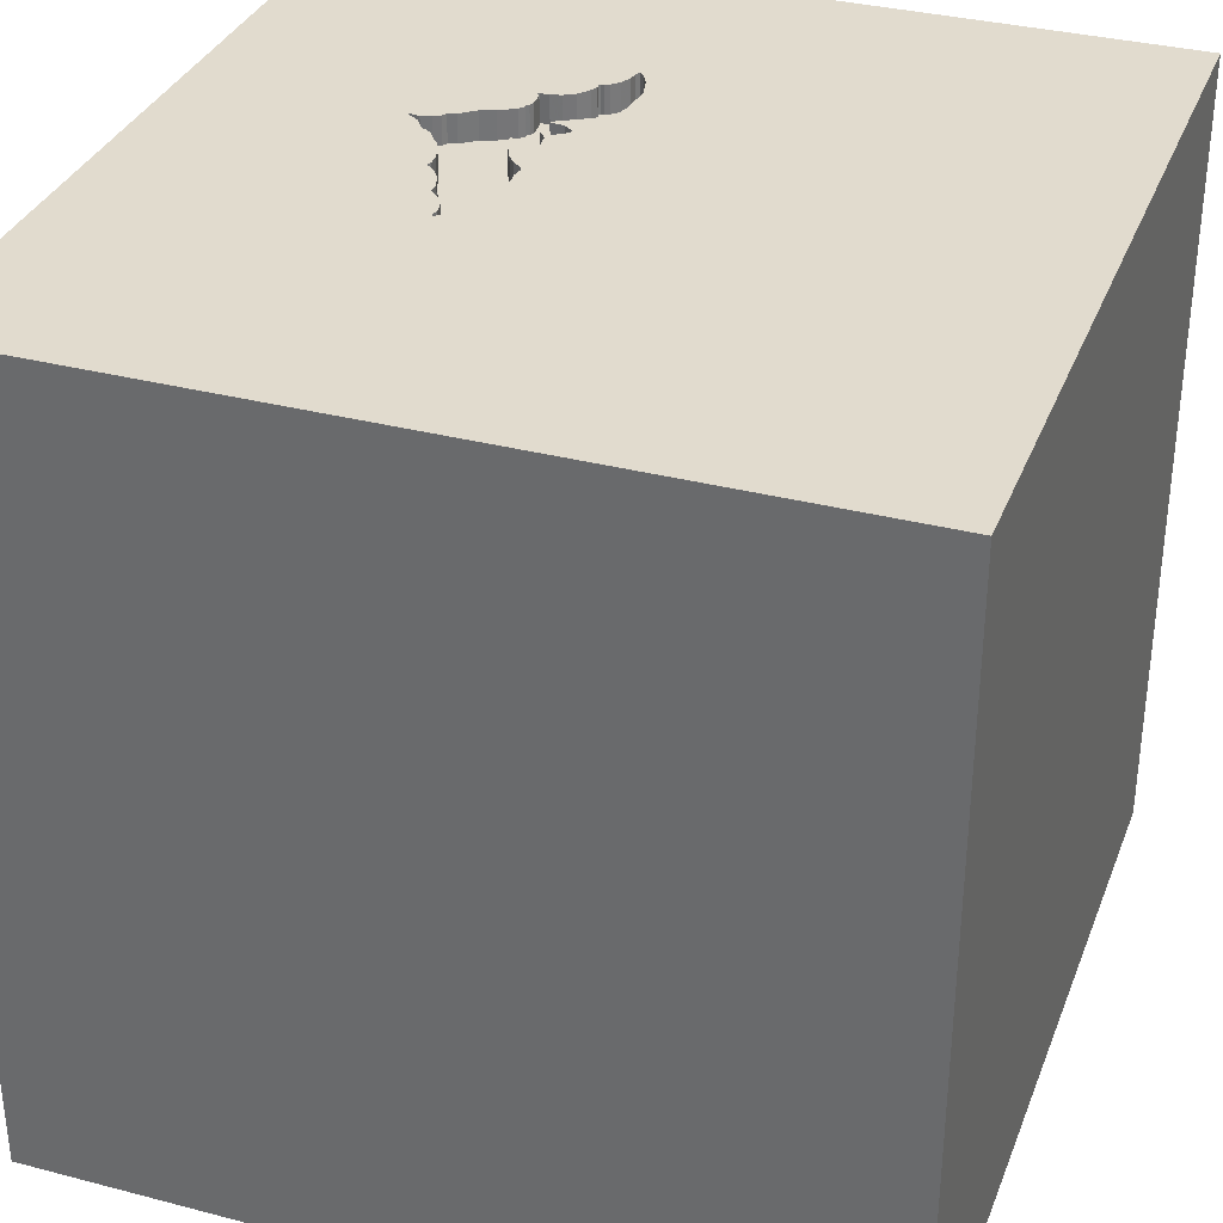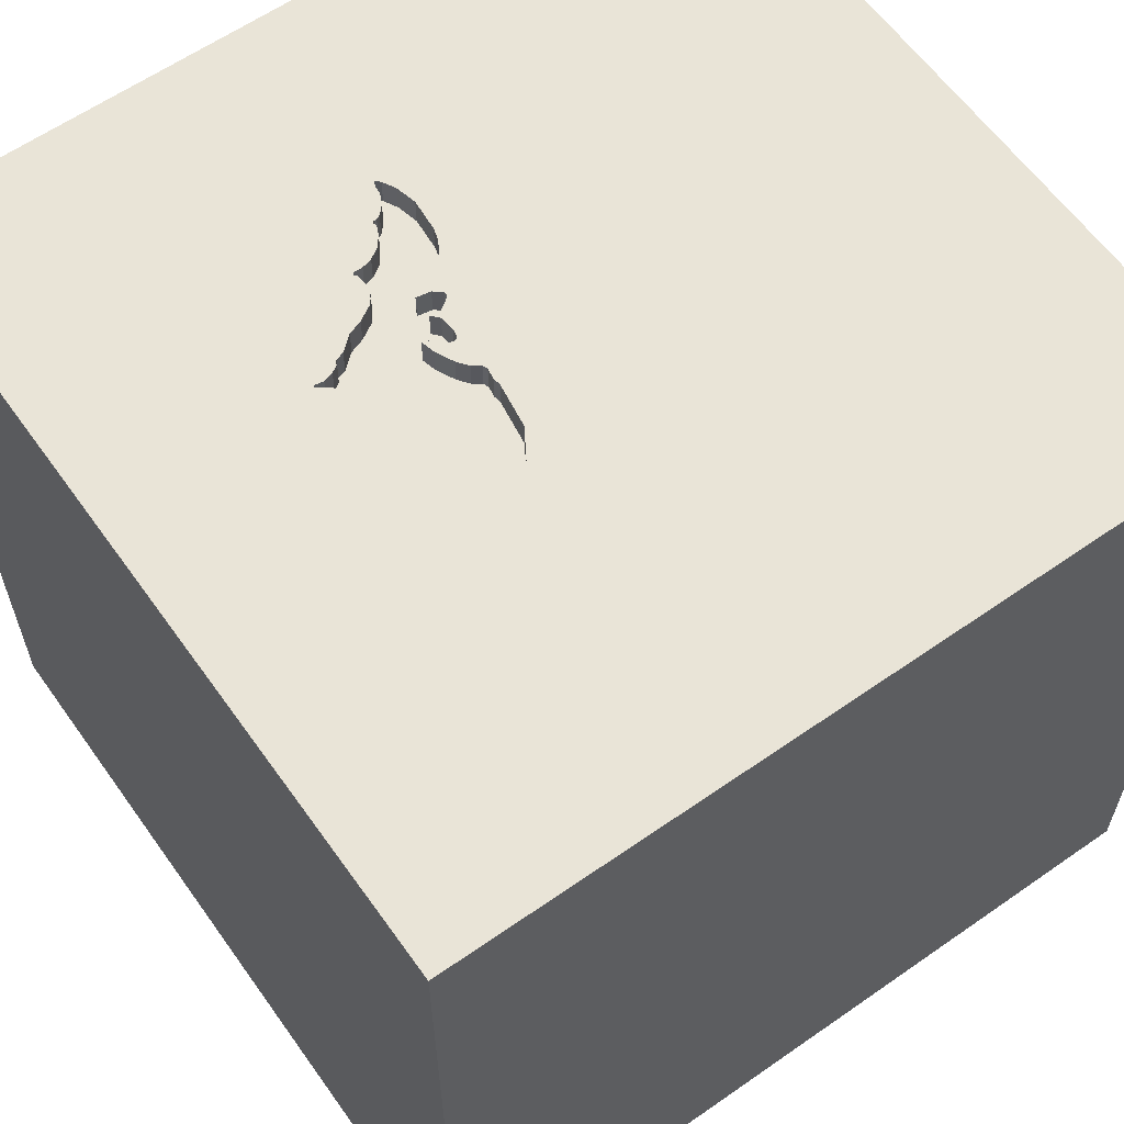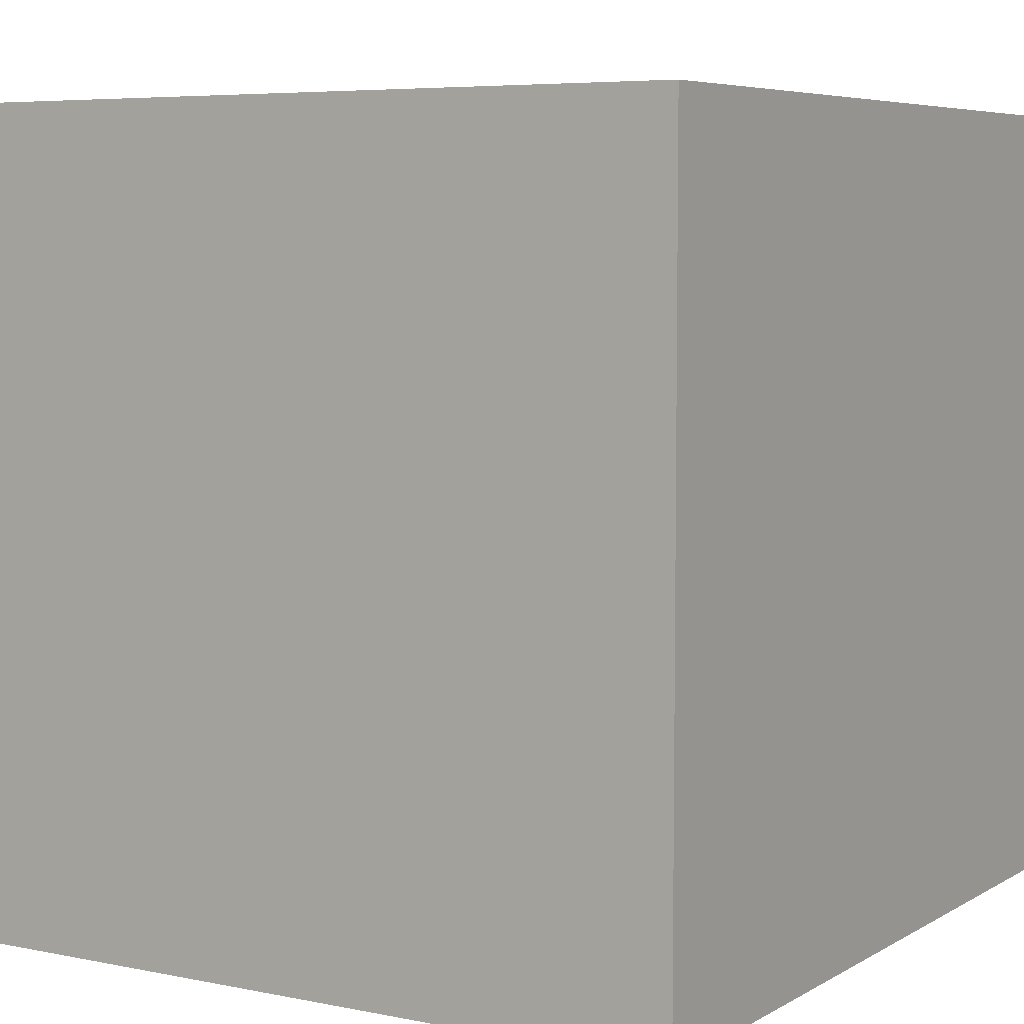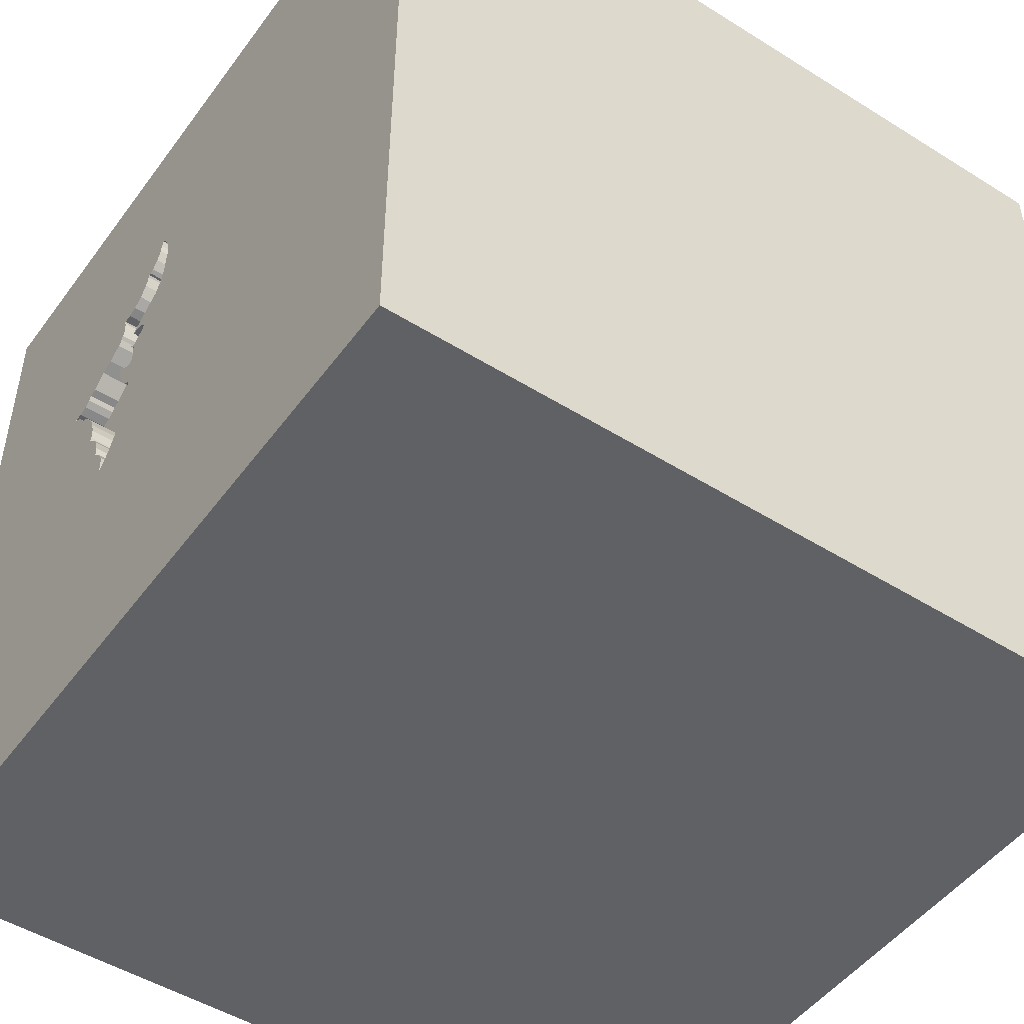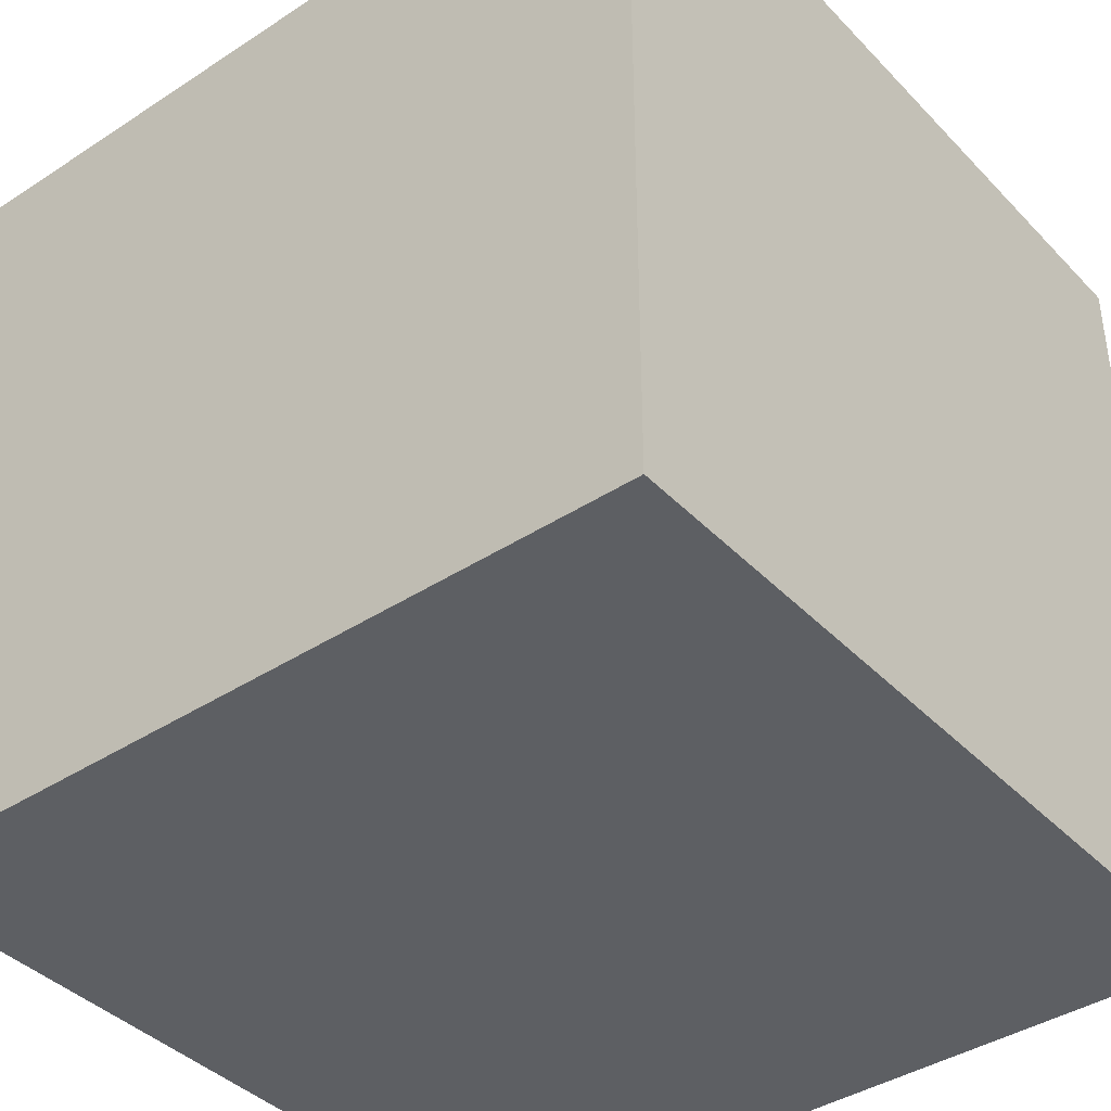
<metadata>
{"format":"obj","ext":"obj","renderer":"f3d","projection":"perspective","resolution":1024,"background":"white","views":[{"elev":33.8,"azim":-160.5,"up":"+Y"},{"elev":61.2,"azim":144.6,"up":"+Y"},{"elev":6.0,"azim":31.6,"up":"+Y"},{"elev":-48.9,"azim":-124.8,"up":"+Z"},{"elev":-40.1,"azim":38.8,"up":"+Y"}]}
</metadata>
<code>
o bat_72
v 0.4168 1.5 0.4954
v 0.284 1.5 -0.05028
v 0.284 1.4 -0.05028
v 0.5563 1.5 0.02872
v 0.5563 1.4 0.02872
v 0.5097 1.5 -0.1069
v 0.6376 1.5 0.2588
v 0.2981 1.5 0.1268
v 0.2981 1.4 0.1268
v 0.7318 1.4 0.2392
v 0.157 1.5 0.739
v 0.3796 1.5 0.1859
v 0.3796 1.4 0.1859
v 0.7318 1.5 0.2392
v 0.1642 1.5 0.4141
v 0.4736 1.5 -0.185
v 0.1823 1.5 0.7352
v 0.6622 1.5 0.2433
v 0.2896 1.5 0.2181
v 0.2896 1.4 0.2181
v 0.5008 1.5 -0.1203
v 0.6977 1.5 0.2331
v 0.6977 1.4 0.2331
v 0.285 1.5 0.005496
v 0.1852 1.5 0.7048
v 0.6622 1.4 0.2433
v -1.016 0.3255 1.5
v -0.6771 -0 1.5
v -0.638 -0.5469 1.5
v -1.152 -1.5 -0.1693
v -0.4175 1.5 0.6527
v -0.485 -0.8219 -1.5
v 0.3074 1.5 0.1263
v 0.2871 1.5 0.2334
v 0.3074 1.4 0.1263
v 0.1241 1.5 0.5014
v 0.1241 1.4 0.5014
v 0.2629 1.5 0.6245
v 0.2629 1.4 0.6245
v 0.3125 -0.7812 1.5
v 0.7967 0.05371 -1.5
v 0.5208 0.612 1.5
v 0.4167 -0.1562 1.5
v 1.5 1.5 1.5
v 0.2083 -1.5 -0.8333
v 0.4167 -1.5 0.4687
v 0.2995 -1.5 -0.2083
v 0.3711 -1.5 1.263
v -0.1302 -1.5 -1.5
v 0.4167 -1.5 -1.25
v 0.1562 -1.5 1.5
v 0.3134 1.5 0.2457
v 0.4427 1.5 -0.7292
v 0.1731 1.5 0.7555
v 0.3142 1.5 0.027
v 0.3125 1.5 0.5361
v -0.1562 1.5 -1.5
v 0.01302 1.5 -1.191
v 0.3668 1.5 -0.3368
v -0.1042 1.5 1.5
v 0.651 1.5 0.6771
v 0.3433 1.5 0.06596
v 0.3042 1.5 -0.2364
v 1.5 -1.5 1.5
v 0.4367 1.5 0.3814
v 0.4367 1.4 0.3814
v 0.6269 1.5 0.2757
v 0.6269 1.4 0.2757
v 0.5443 1.5 -0.01477
v 0.2731 1.5 0.5808
v 0.2731 1.4 0.5808
v 0.5492 1.5 -0.06973
v 0.5492 1.4 -0.06973
v 0.4173 1.5 0.5024
v 0.4173 1.4 0.5024
v -0.1823 -1.146 1.5
v 0 0.4687 1.5
v -0.05208 -0 1.5
v -0.05208 1.094 1.5
v 0 -0.4688 1.5
v -0.1823 -1.5 0.4818
v -0.1823 -1.5 1.198
v -0.2083 -1.5 -1.25
v -0.2865 -1.5 -0.625
v 0.4088 1.5 0.4262
v 0.6208 1.5 0.1342
v 0.6208 1.4 0.1342
v 0.2288 1.5 0.2892
v 0.2288 1.4 0.2892
v 0.4735 1.5 -0.2245
v 0.4735 1.4 -0.2245
v 0.5294 1.5 -0.08831
v 0.4129 1.5 0.5073
v 1.035 0.4427 1.5
v 1.25 -0.1562 1.5
v 1.042 -1.5 0.4167
v 1.25 -1.5 -0.1562
v 1.169 1.5 -0.2279
v 0.4736 1.4 -0.185
v 0.5662 1.5 0.3108
v 0.285 1.4 0.005496
v 0.4205 1.5 0.4021
v 0.4205 1.4 0.4021
v 0.5097 1.4 -0.1069
v 0.6403 1.5 0.1493
v 0.6403 1.4 0.1493
v 0.4929 1.5 0.3478
v 0.3803 1.5 0.5069
v 0.4129 1.4 0.5073
v 0.6039 1.4 0.1061
v 0.1207 1.5 0.542
v 0.2594 1.5 0.3141
v 0.5674 1.5 0.05449
v 0.7349 1.5 0.2332
v 0.157 1.4 0.739
v 0.28 1.5 -0.07795
v 0.28 1.4 -0.07795
v 0.3425 1.5 0.1486
v 0.3425 1.4 0.1486
v 0.4071 1.5 -0.3427
v 0.4071 1.4 -0.3427
v 0.5972 1.5 0.2845
v -0.5469 -1.5 -0.2083
v -1.5 -1.5 1.5
v -1.5 -0.8464 -0.5208
v -1.5 0.5208 0.4688
v -1.5 1.5 1.5
v -1.5 0.4167 -0.3906
v -1.5 0.1562 0.625
v -1.5 -0.1562 -1.5
v -1.5 0.1042 1.5
v -1.5 -0.05208 -0.9896
v -1.5 -0.1042 0.1562
v -1.5 0.02604 1.094
v -1.5 -0.1562 -0.4427
v -1.5 1.25 -0.1562
v -1.5 1.029 -0.5208
v -1.5 -0.5469 0.5208
v -1.5 -0.625 -0.1562
v -1.5 -1.5 -0.1302
v -1.5 -1.5 -1.5
v -1.5 1.5 -1.5
v -1.5 1.5 0.1562
v -1.5 -1.276 -0.05208
v -1.5 -0.4167 1.198
v -1.5 0.8333 0.1562
v 0.2829 1.5 0.1638
v 0.4084 1.5 0.4901
v 0.4084 1.4 0.4901
v 0.4121 1.5 0.4166
v 0.2312 1.5 0.638
v 0.2312 1.4 0.638
v 0.2412 1.5 0.2629
v 0.2412 1.4 0.2629
v 0.4929 1.4 0.3478
v 0.1852 1.4 0.7048
v 0.7812 -1.5 -0.02604
v 1.5 -1.5 -1.5
v 1.5 1.5 -1.5
v 0.5196 1.5 0.3382
v 0.1642 1.4 0.4141
v 0.1147 1.5 0.616
v 0.1147 1.4 0.616
v 0.4138 1.5 -0.3675
v 0.4138 1.4 -0.3675
v 0.4158 1.5 -0.2955
v 0.4158 1.4 -0.2955
v 0.2609 1.5 0.6095
v 0.2609 1.4 0.6095
v 0.2575 1.5 0.6306
v 0.543 1.5 -0.0554
v 0.4076 1.5 -0.3729
v 0.4453 1.5 -0.2496
v 0.5443 1.4 -0.01477
v 0.3433 1.4 0.06596
v 0.1366 1.5 0.4576
v 1.5 0.1042 -1.5
v 1.5 -0.1302 1.5
v 1.5 -1.5 0.1562
v 1.5 1.5 -0.1302
v 1.5 -0.01058 -0.2364
v 0.2346 1.5 0.2702
v -1.224 -0.4427 1.5
v -1.107 -1.5 0.3906
v -0.7454 1.5 -0.3271
v 0.2594 1.4 0.3141
v 0.5972 1.4 0.2845
v 0.2038 1.5 0.6664
v 0.4453 1.4 -0.2496
v 0.3426 1.5 0.5173
v 0.3426 1.4 0.5173
v 0.4076 1.4 -0.3729
v 0.3739 1.5 0.1304
v 0.132 1.5 0.6905
v 0.132 1.4 0.6905
v 0.5779 1.5 0.0786
v 0.5779 1.4 0.0786
v 0.6592 1.5 0.1551
v 0.1366 1.4 0.4576
v 0.6592 1.4 0.1551
v 0.309 1.5 0.3274
v 0.6937 1.5 0.2054
v 0.4231 1.5 0.4066
v -0.4167 0.625 1.5
v 0.6937 1.4 0.2054
v 0.4052 1.5 0.4368
v 0.3229 1.5 0.5296
v 0.3739 1.4 0.1304
v 0.3863 1.5 0.1809
v 0.3863 1.4 0.1809
v 0.4168 1.4 0.4954
v 0.2281 1.5 0.2776
v 0.2281 1.4 0.2776
v 0.8333 -0.1562 1.5
v 0.309 1.4 0.3274
v 0.3033 1.5 0.5418
v 0.3033 1.4 0.5418
v 0.1823 1.4 0.7352
v 0.1731 1.4 0.7555
v 0.4121 1.4 0.4166
v 0.2038 1.4 0.6664
v 0.2575 1.4 0.6306
v 0.3668 1.4 -0.3368
v 0.3134 1.4 0.2457
v 0.2871 1.5 0.1368
v 0.2871 1.4 0.1368
v 0.3111 1.5 0.3226
v 0.543 1.4 -0.0554
v 0.3853 1.5 -0.3576
v 0.3853 1.4 -0.3576
v 0.1303 1.5 0.4795
v 0.1042 1.5 0.7292
v 0.2871 1.4 0.2334
v 0.3111 1.4 0.3226
v 0.4918 1.5 -0.1337
v 0.4918 1.4 -0.1337
v 0.3142 1.4 0.027
v 0.247 1.5 0.6301
v 0.4121 1.5 -0.3153
v 0.4052 1.4 0.4368
v 0.6376 1.4 0.2588
v 0.2781 1.5 -0.01154
v 0.2781 1.4 -0.01154
v 0.2829 1.4 0.1638
v 0.3042 1.4 -0.2364
v 0.6039 1.5 0.1061
v 0.3803 1.4 0.5069
v 0.5441 1.5 0.3296
v 0.5441 1.4 0.3296
v 0.7349 1.4 0.2332
v 0.4231 1.4 0.4066
v 0.247 1.4 0.6301
f 183 131 124
f 131 145 124
f 124 144 140
f 140 184 124
f 51 76 124
f 124 29 183
f 124 82 51
f 131 134 145
f 140 30 184
f 145 138 124
f 183 27 131
f 82 48 51
f 76 29 124
f 131 127 134
f 51 64 76
f 183 28 27
f 134 138 145
f 138 144 124
f 184 81 124
f 124 81 82
f 29 28 183
f 134 129 138
f 138 139 144
f 144 141 140
f 76 80 29
f 27 127 131
f 125 141 144
f 64 40 76
f 40 80 76
f 141 30 140
f 30 123 184
f 123 81 184
f 129 133 138
f 133 139 138
f 139 125 144
f 81 48 82
f 48 64 51
f 29 78 28
f 127 129 134
f 81 46 48
f 80 78 29
f 127 126 129
f 28 204 27
f 123 47 81
f 78 204 28
f 129 126 133
f 133 135 139
f 141 123 30
f 46 64 48
f 40 43 80
f 135 125 139
f 43 78 80
f 126 128 133
f 84 47 123
f 47 46 81
f 78 77 204
f 141 84 123
f 46 96 64
f 64 43 40
f 204 127 27
f 135 132 125
f 64 214 43
f 127 146 126
f 146 128 126
f 128 135 133
f 132 141 125
f 47 157 46
f 43 77 78
f 157 96 46
f 43 42 77
f 141 83 84
f 64 95 214
f 77 79 204
f 204 79 127
f 31 143 127
f 32 141 130
f 214 42 43
f 185 143 31
f 127 136 146
f 146 137 128
f 83 45 84
f 45 47 84
f 96 179 64
f 181 64 179
f 214 94 42
f 128 132 135
f 141 49 83
f 157 97 96
f 181 178 64
f 178 95 64
f 42 79 77
f 79 60 127
f 31 127 60
f 32 49 141
f 143 136 127
f 136 137 146
f 132 130 141
f 95 94 214
f 137 142 128
f 128 142 132
f 45 158 47
f 158 157 47
f 97 179 96
f 54 31 60
f 41 32 142
f 83 50 45
f 42 44 79
f 158 97 157
f 142 130 132
f 178 94 95
f 94 44 42
f 44 60 79
f 232 31 54
f 111 31 232
f 142 32 130
f 49 50 83
f 50 158 45
f 11 232 54
f 54 61 17
f 162 111 232
f 232 194 162
f 31 111 36
f 36 231 176
f 15 201 227
f 31 36 176
f 15 227 112
f 31 176 15
f 31 15 112
f 62 185 31
f 143 137 136
f 61 56 216
f 61 216 70
f 25 17 61
f 188 25 61
f 238 151 188
f 170 238 188
f 70 168 38
f 170 188 61
f 61 70 38
f 61 38 170
f 194 232 11
f 31 112 88
f 31 88 212
f 8 33 62
f 31 212 182
f 225 8 62
f 31 182 153
f 225 62 31
f 147 225 31
f 34 52 19
f 19 147 31
f 31 153 34
f 31 34 19
f 2 116 185
f 185 62 55
f 185 55 24
f 242 2 185
f 185 24 242
f 63 59 185
f 185 116 63
f 143 142 137
f 158 179 97
f 178 44 94
f 190 207 56
f 190 56 61
f 62 33 118
f 118 12 209
f 193 62 118
f 118 209 193
f 185 142 143
f 49 158 50
f 181 44 178
f 206 148 1
f 160 107 85
f 108 190 61
f 61 160 85
f 85 206 1
f 61 85 1
f 93 108 61
f 61 1 74
f 74 93 61
f 239 90 53
f 53 59 229
f 53 229 172
f 164 120 239
f 53 172 164
f 53 164 239
f 53 185 59
f 32 158 49
f 181 179 158
f 44 54 60
f 203 150 85
f 203 85 107
f 65 102 203
f 107 65 203
f 61 14 100
f 248 160 61
f 100 248 61
f 98 53 90
f 173 90 239
f 239 166 173
f 61 54 44
f 14 22 18
f 18 7 67
f 67 122 100
f 14 18 67
f 14 67 100
f 16 235 21
f 16 21 6
f 90 16 6
f 98 14 61
f 98 198 114
f 98 114 14
f 98 90 6
f 98 58 53
f 53 58 185
f 41 158 32
f 198 202 114
f 98 6 72
f 159 58 98
f 98 72 198
f 246 86 105
f 198 246 105
f 6 92 72
f 72 171 69
f 69 4 113
f 69 113 72
f 58 142 185
f 98 61 44
f 198 72 113
f 113 196 246
f 113 246 198
f 57 142 58
f 57 41 142
f 159 57 58
f 159 41 57
f 159 180 181
f 180 44 181
f 180 98 44
f 159 98 180
f 159 177 41
f 177 158 41
f 177 181 158
f 159 181 177
f 161 199 217
f 199 161 176
f 161 217 191
f 37 217 199
f 15 176 161
f 176 231 199
f 215 161 191
f 191 217 207
f 207 190 191
f 37 71 217
f 37 199 231
f 231 36 37
f 161 215 15
f 215 191 240
f 217 216 56
f 56 207 217
f 190 108 191
f 37 169 71
f 70 216 217
f 217 71 70
f 37 36 111
f 201 15 215
f 220 215 240
f 191 247 240
f 247 191 108
f 152 169 37
f 71 169 70
f 111 162 163
f 163 37 111
f 215 234 201
f 220 103 215
f 220 240 85
f 85 150 220
f 149 240 247
f 152 252 169
f 163 152 37
f 168 70 169
f 227 201 234
f 234 215 103
f 220 251 103
f 206 85 240
f 240 149 206
f 149 247 109
f 108 93 109
f 109 247 108
f 151 238 252
f 252 152 151
f 252 39 169
f 163 221 152
f 38 168 169
f 169 39 38
f 162 194 195
f 195 163 162
f 234 186 112
f 112 227 234
f 103 66 234
f 150 203 251
f 251 220 150
f 203 102 103
f 103 251 203
f 148 206 149
f 149 109 211
f 252 222 39
f 221 163 195
f 188 151 152
f 152 221 188
f 186 234 224
f 66 103 65
f 234 66 224
f 102 65 103
f 1 148 149
f 149 211 1
f 109 75 211
f 93 74 75
f 75 109 93
f 238 170 222
f 222 252 238
f 170 38 39
f 39 222 170
f 156 221 195
f 115 195 194
f 194 11 115
f 186 89 112
f 224 154 186
f 65 107 66
f 13 224 66
f 74 1 211
f 211 75 74
f 25 188 221
f 221 156 25
f 156 195 115
f 88 112 89
f 186 154 89
f 154 224 233
f 155 66 107
f 224 13 20
f 13 66 155
f 218 156 115
f 11 54 219
f 219 115 11
f 212 88 89
f 89 213 212
f 154 213 89
f 34 153 154
f 154 233 34
f 233 224 34
f 107 160 155
f 224 20 19
f 19 52 224
f 119 20 13
f 155 210 13
f 17 25 156
f 156 218 17
f 219 218 115
f 182 212 213
f 213 154 182
f 153 182 154
f 52 34 224
f 249 155 160
f 160 248 249
f 244 20 119
f 119 13 118
f 155 249 210
f 209 12 13
f 13 210 209
f 54 17 218
f 218 219 54
f 249 248 100
f 20 244 19
f 244 119 35
f 12 118 13
f 210 249 187
f 100 122 187
f 187 249 100
f 147 19 244
f 35 226 244
f 35 119 118
f 118 33 35
f 210 187 87
f 193 209 210
f 210 208 193
f 244 226 147
f 9 226 35
f 210 87 110
f 241 87 187
f 197 208 210
f 122 67 68
f 68 187 122
f 225 147 226
f 8 225 226
f 226 9 8
f 33 8 9
f 9 35 33
f 110 197 210
f 110 87 246
f 106 87 241
f 241 187 68
f 208 175 193
f 5 208 197
f 67 7 68
f 246 196 197
f 197 110 246
f 86 246 87
f 87 106 86
f 106 241 26
f 241 68 7
f 62 193 175
f 208 5 175
f 113 4 5
f 5 197 113
f 197 196 113
f 105 86 106
f 106 26 200
f 26 241 18
f 7 18 241
f 175 237 62
f 5 174 175
f 106 200 105
f 200 26 205
f 55 62 237
f 175 104 237
f 4 69 174
f 174 5 4
f 174 104 175
f 198 105 200
f 200 205 202
f 202 198 200
f 26 23 205
f 18 22 23
f 23 26 18
f 237 101 55
f 104 3 237
f 174 228 104
f 23 250 205
f 22 14 23
f 24 55 101
f 237 243 101
f 236 3 104
f 237 3 243
f 69 171 228
f 228 174 69
f 104 228 73
f 114 202 205
f 205 250 114
f 23 10 250
f 10 23 14
f 101 243 24
f 3 236 117
f 21 235 236
f 236 104 21
f 243 3 242
f 104 73 92
f 104 92 6
f 171 72 73
f 73 228 171
f 250 10 114
f 14 114 10
f 242 24 243
f 3 117 2
f 117 236 99
f 6 21 104
f 235 16 236
f 2 242 3
f 72 92 73
f 116 2 117
f 117 99 245
f 99 236 16
f 117 245 116
f 99 189 245
f 63 116 245
f 189 99 91
f 189 167 245
f 16 90 91
f 91 99 16
f 245 223 59
f 59 63 245
f 189 91 173
f 173 166 167
f 167 189 173
f 223 245 167
f 90 173 91
f 167 166 239
f 223 167 121
f 223 230 59
f 239 120 121
f 121 167 239
f 223 121 230
f 229 59 230
f 120 164 121
f 230 121 165
f 172 229 230
f 230 192 172
f 165 121 164
f 165 192 230
f 164 172 165
f 192 165 172

</code>
